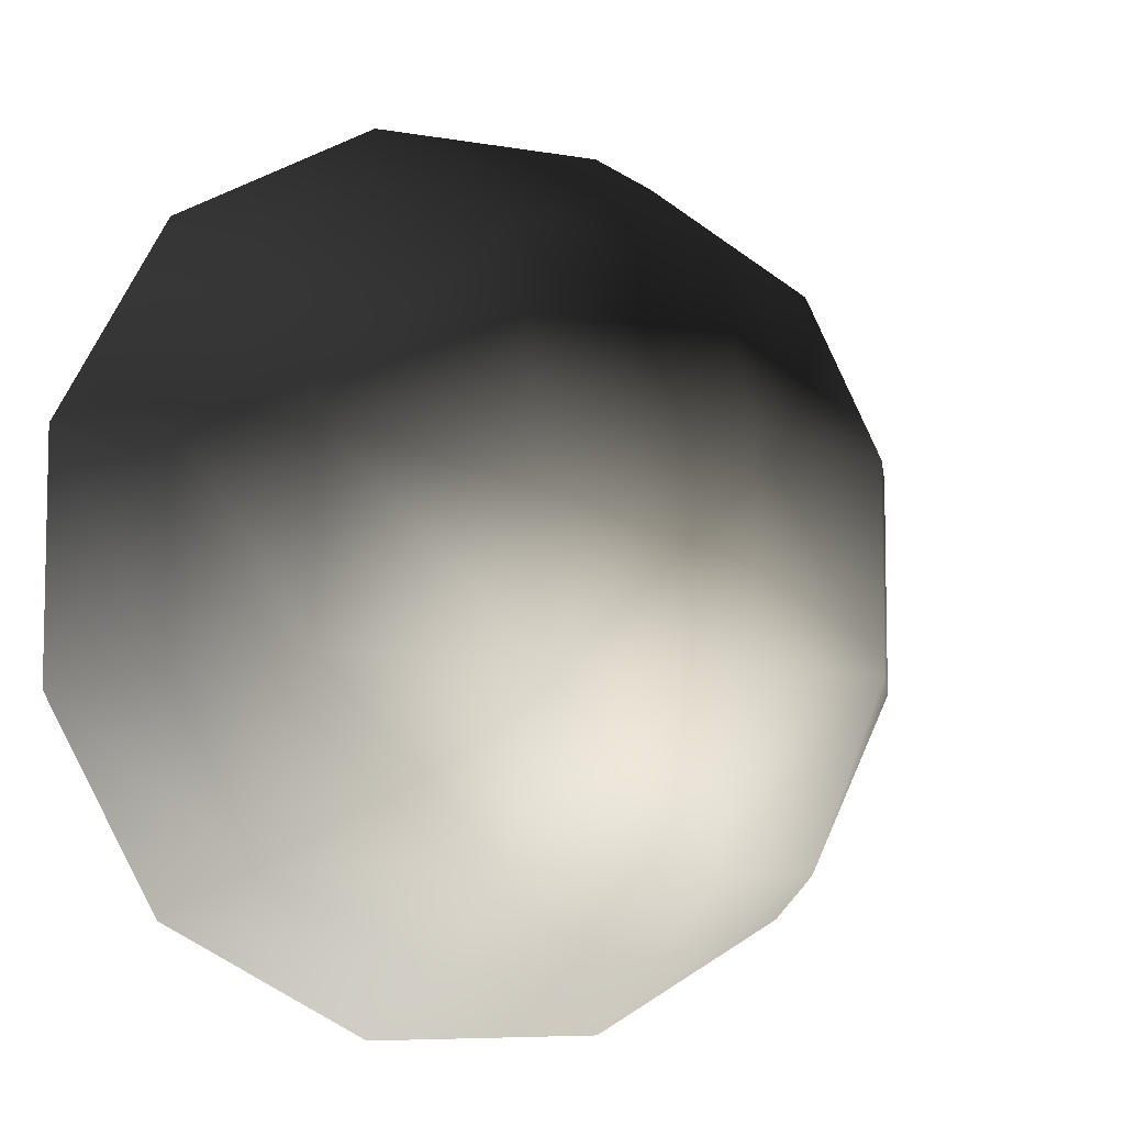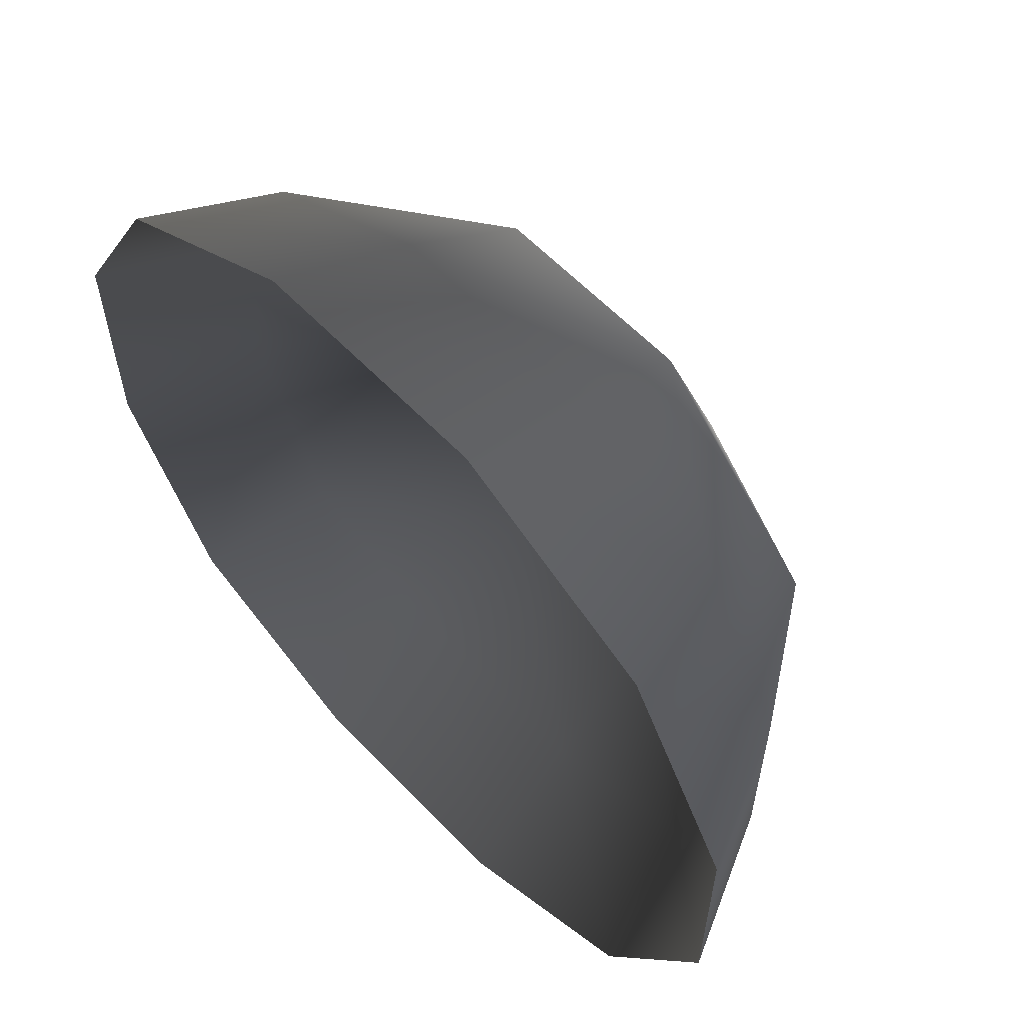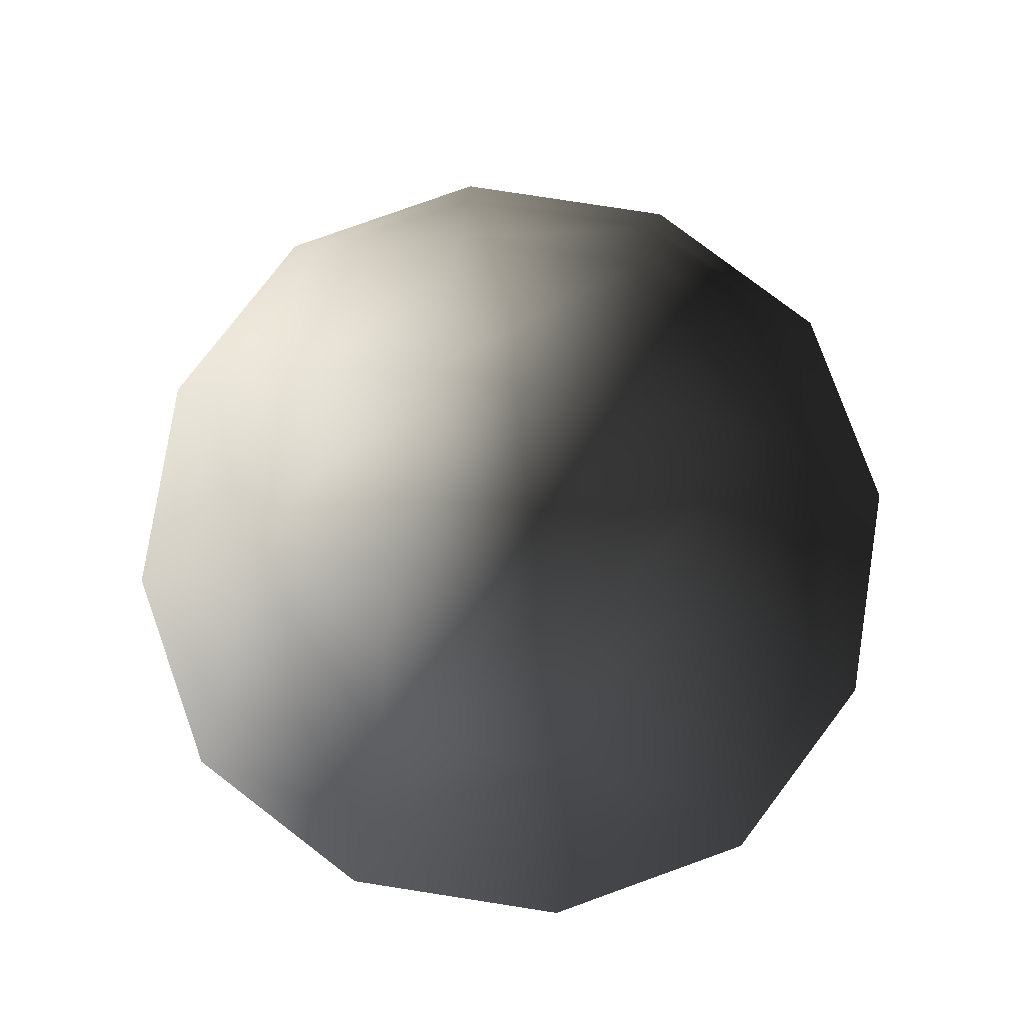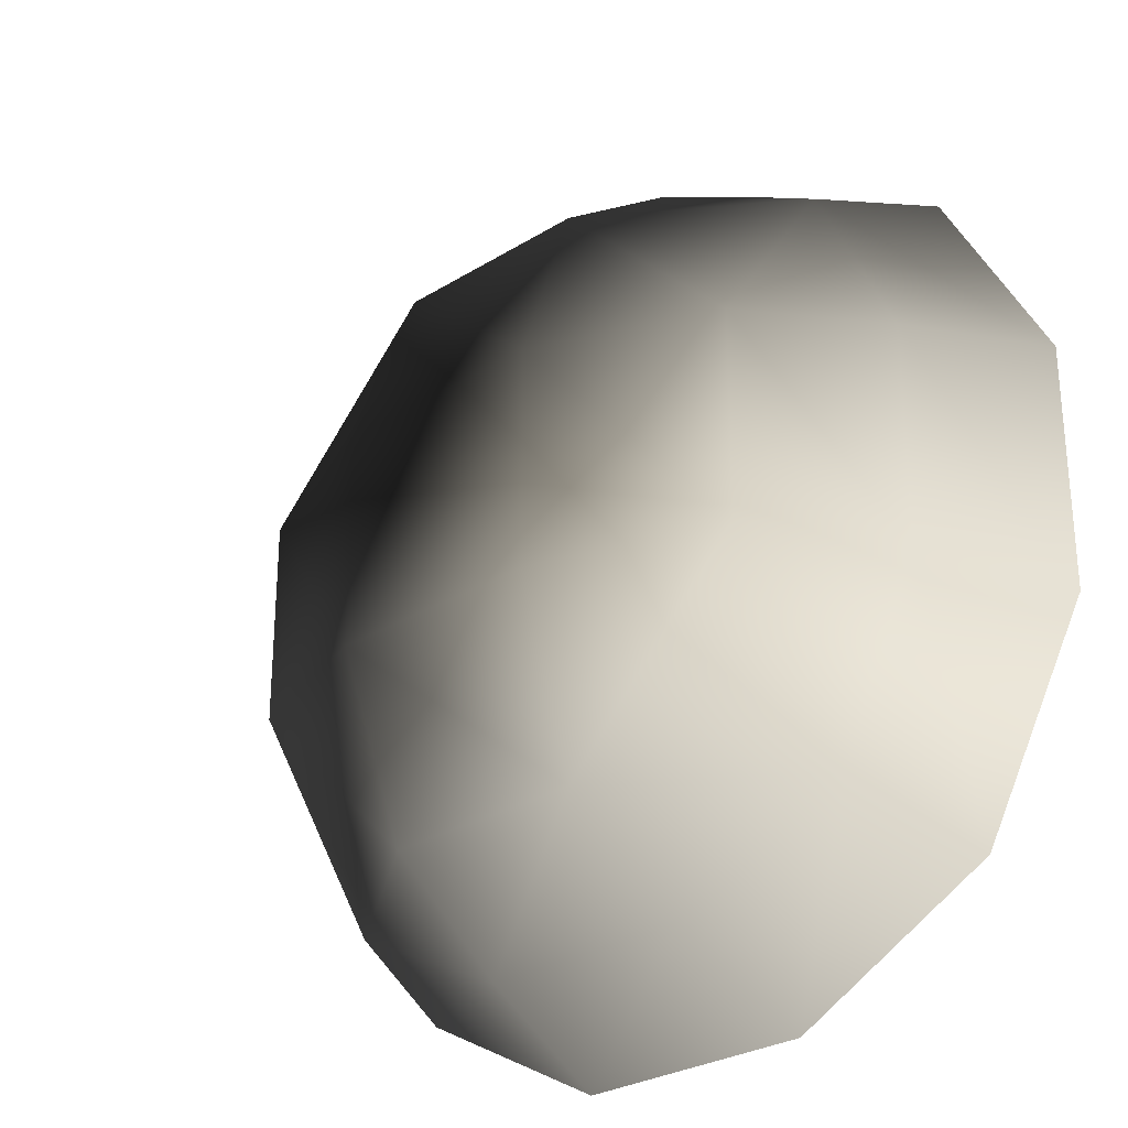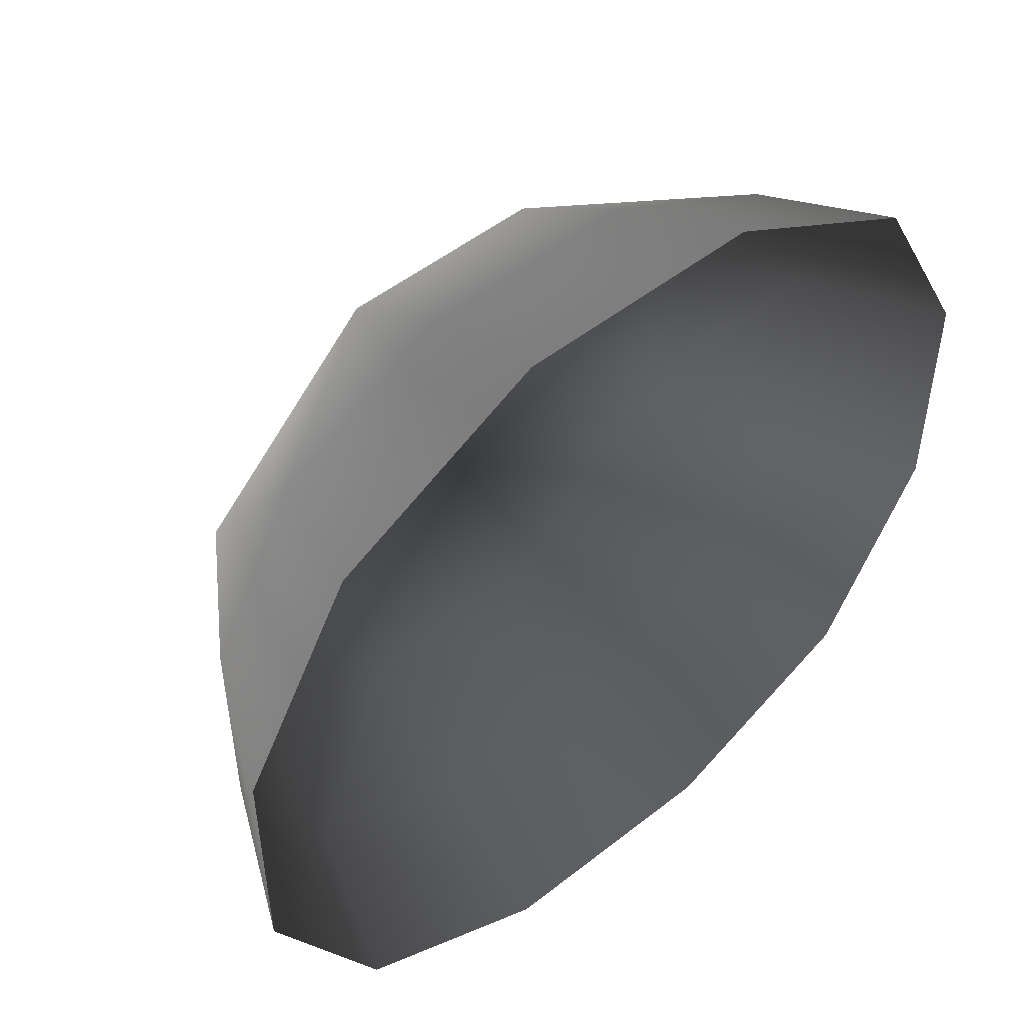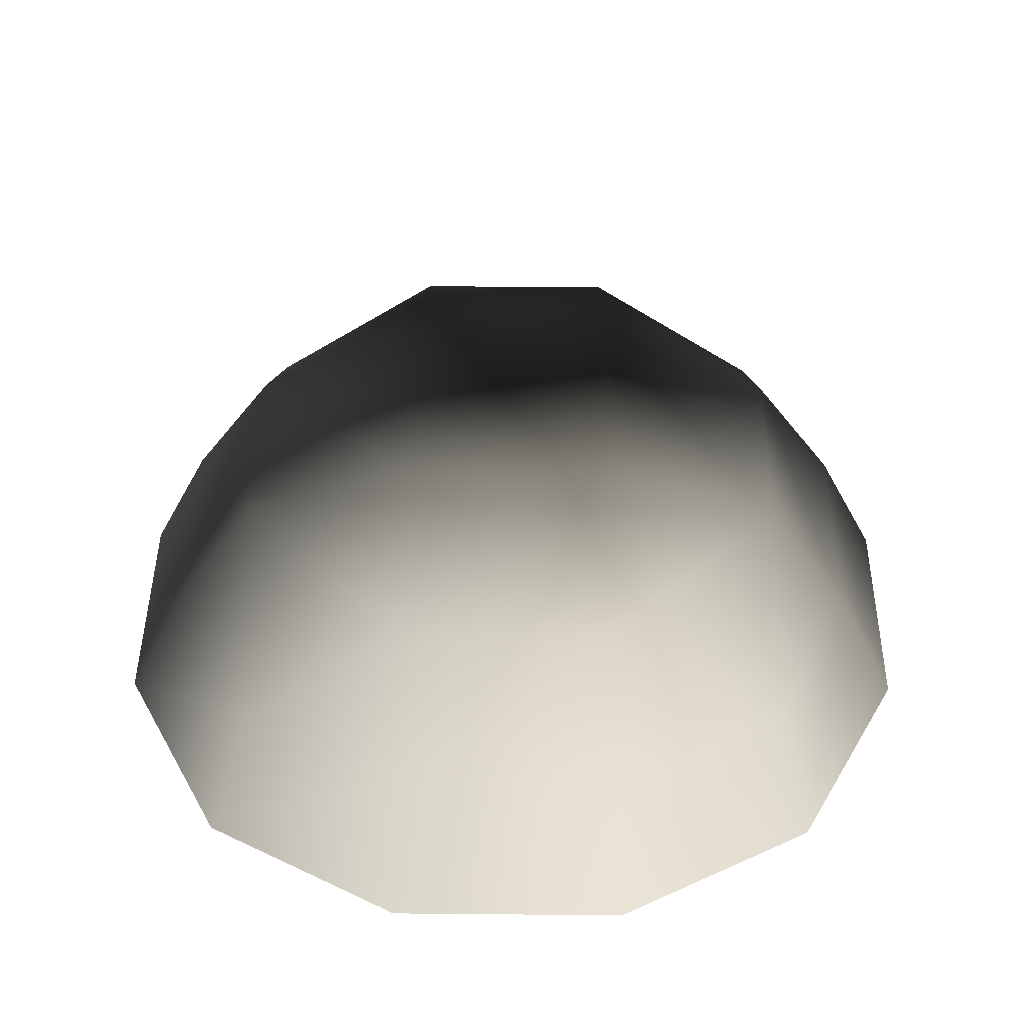
<metadata>
{"format":"obj","ext":"obj","renderer":"f3d","projection":"perspective","resolution":1024,"background":"white","views":[{"elev":-7.3,"azim":-26.8,"up":"+Y"},{"elev":60.1,"azim":-133.3,"up":"+Y"},{"elev":79.0,"azim":98.8,"up":"+Z"},{"elev":-28.1,"azim":43.2,"up":"+Y"},{"elev":50.8,"azim":139.3,"up":"+Y"},{"elev":44.8,"azim":0.6,"up":"+Z"}]}
</metadata>
<code>
v -5.014 1.795 2.028
v -5.025 5.025 -0.3002
v -1.795 5.014 2.028
v -1.9 6.545 -0.1941
v 1.9 6.545 -0.1941
v 1.795 5.014 2.028
v 1.902 1.902 3.178
v -1.902 1.902 3.178
v 1.902 -1.902 3.178
v -1.902 -1.902 3.178
v 1.795 -5.014 2.028
v -1.795 -5.014 2.028
v 5.014 -1.795 2.028
v 5.025 -5.025 -0.3002
v 5.014 1.795 2.028
v 5.025 5.025 -0.3002
v -5.014 -1.795 2.028
v -6.545 1.9 -0.1941
v -6.545 -1.9 -0.1941
v -7.74 2.142 -2.693
v -7.74 -2.142 -2.693
v -5.025 -5.025 -0.3002
v -5.771 -5.771 -2.722
v 6.545 -1.9 -0.1941
v 6.545 1.9 -0.1941
v 7.74 -2.142 -2.693
v 7.74 2.142 -2.693
v 5.772 5.771 -2.722
v -1.9 -6.545 -0.1941
v 1.9 -6.545 -0.1941
v -2.142 -7.74 -2.693
v 2.142 -7.74 -2.693
v 5.771 -5.771 -2.722
v 2.142 7.74 -2.693
v -2.142 7.74 -2.693
v -5.771 5.771 -2.722
g Rock_single_t1(Clone)_35943_112
f 1 3 2
f 4 2 3
f 3 5 4
f 3 6 5
f 7 6 3
f 7 3 8
f 8 3 1
f 9 7 8
f 9 8 10
f 10 8 1
f 11 9 10
f 11 10 12
f 13 7 9
f 9 11 13
f 13 11 14
f 13 15 7
f 7 15 6
f 6 15 16
f 5 6 16
f 10 17 12
f 10 1 17
f 17 1 18
f 17 18 19
f 19 18 20
f 19 20 21
f 22 12 17
f 22 19 21
f 19 22 17
f 22 21 23
f 15 13 24
f 24 13 14
f 15 24 25
f 25 16 15
f 25 24 26
f 25 26 27
f 16 25 27
f 16 27 28
f 29 22 23
f 29 12 22
f 11 12 29
f 11 29 30
f 30 29 31
f 29 23 31
f 30 31 32
f 30 14 11
f 14 30 32
f 14 32 33
f 24 33 26
f 24 14 33
f 5 28 34
f 4 5 34
f 4 34 35
f 2 4 35
f 2 35 36
f 5 16 28
f 18 2 36
f 18 36 20
f 18 1 2

</code>
